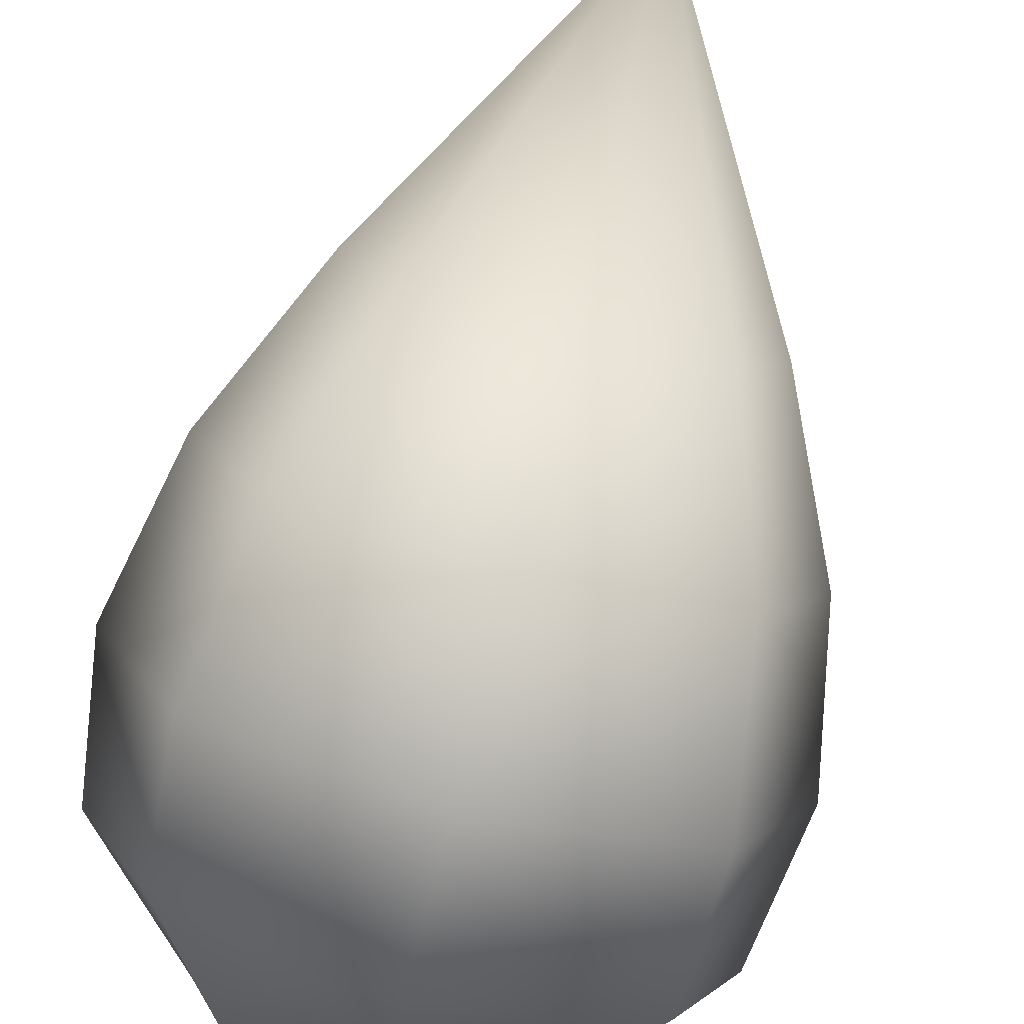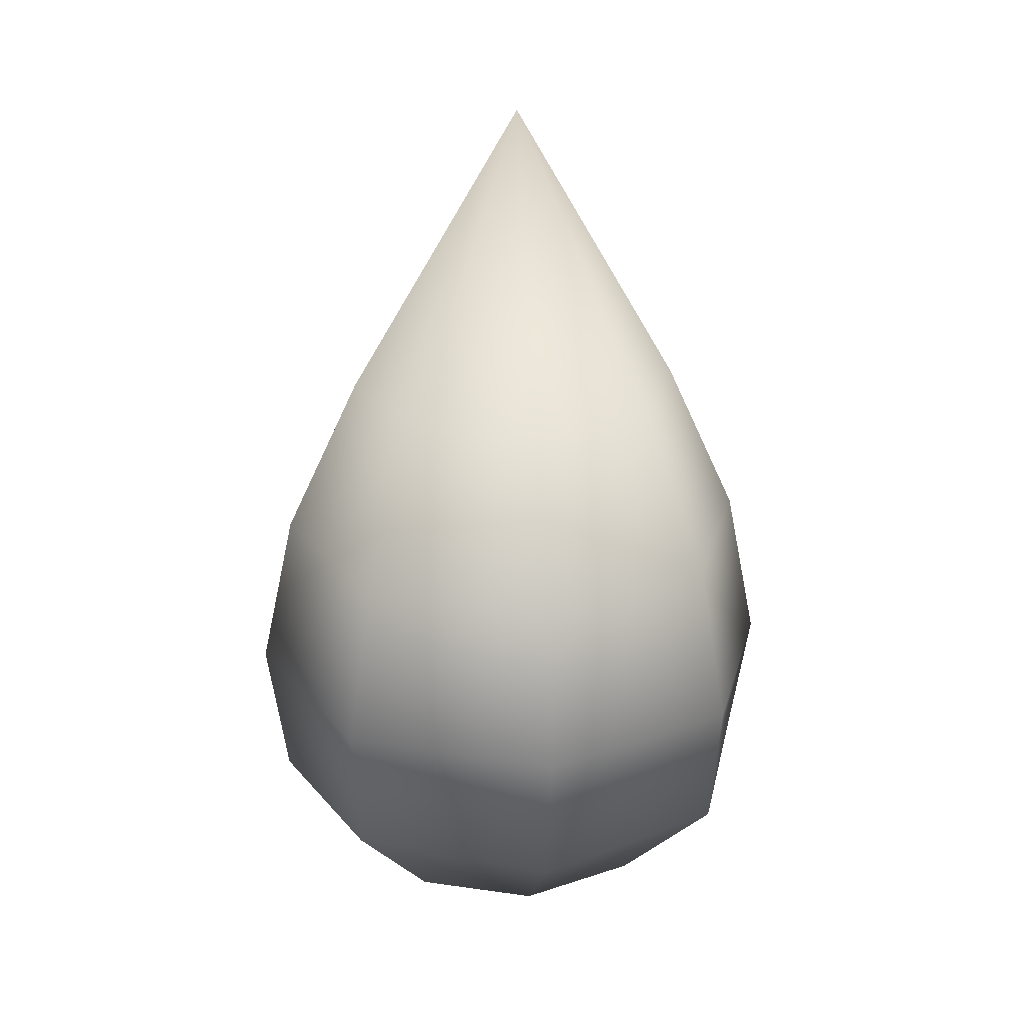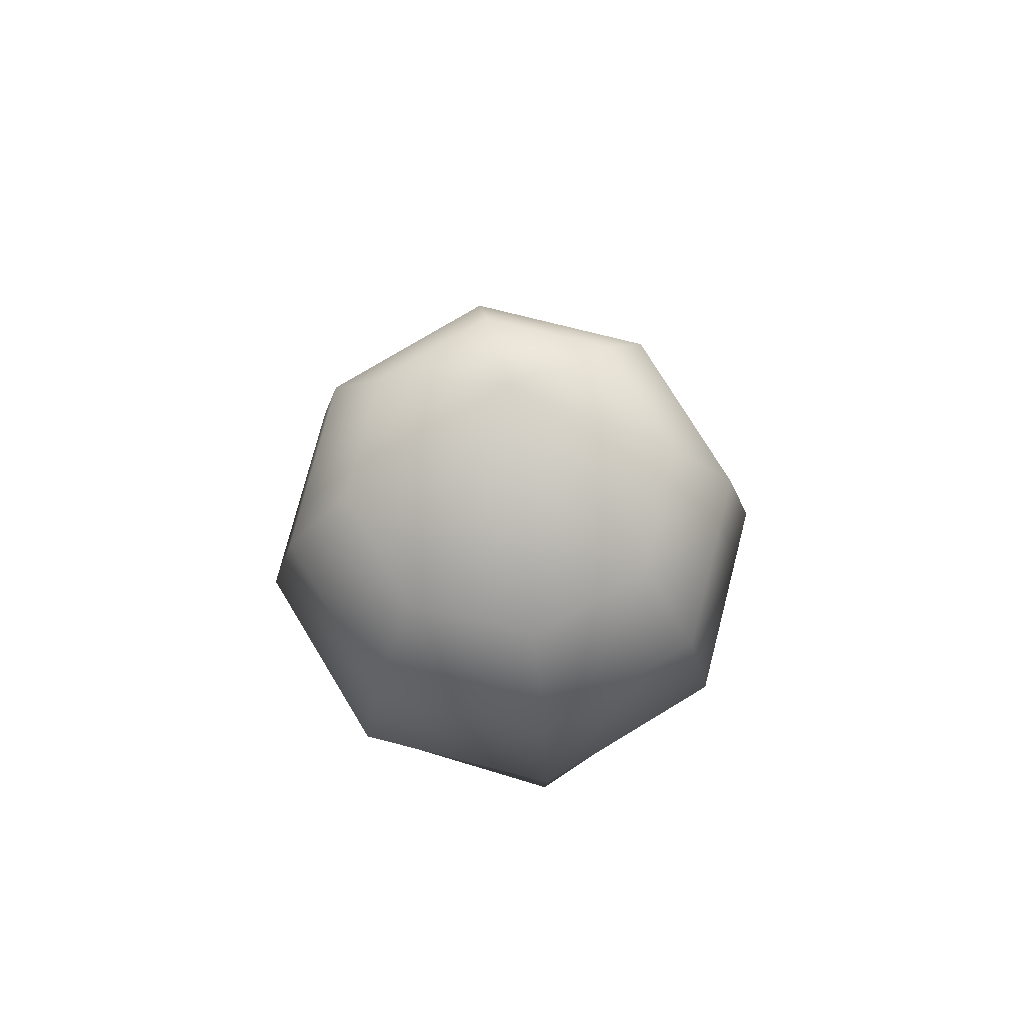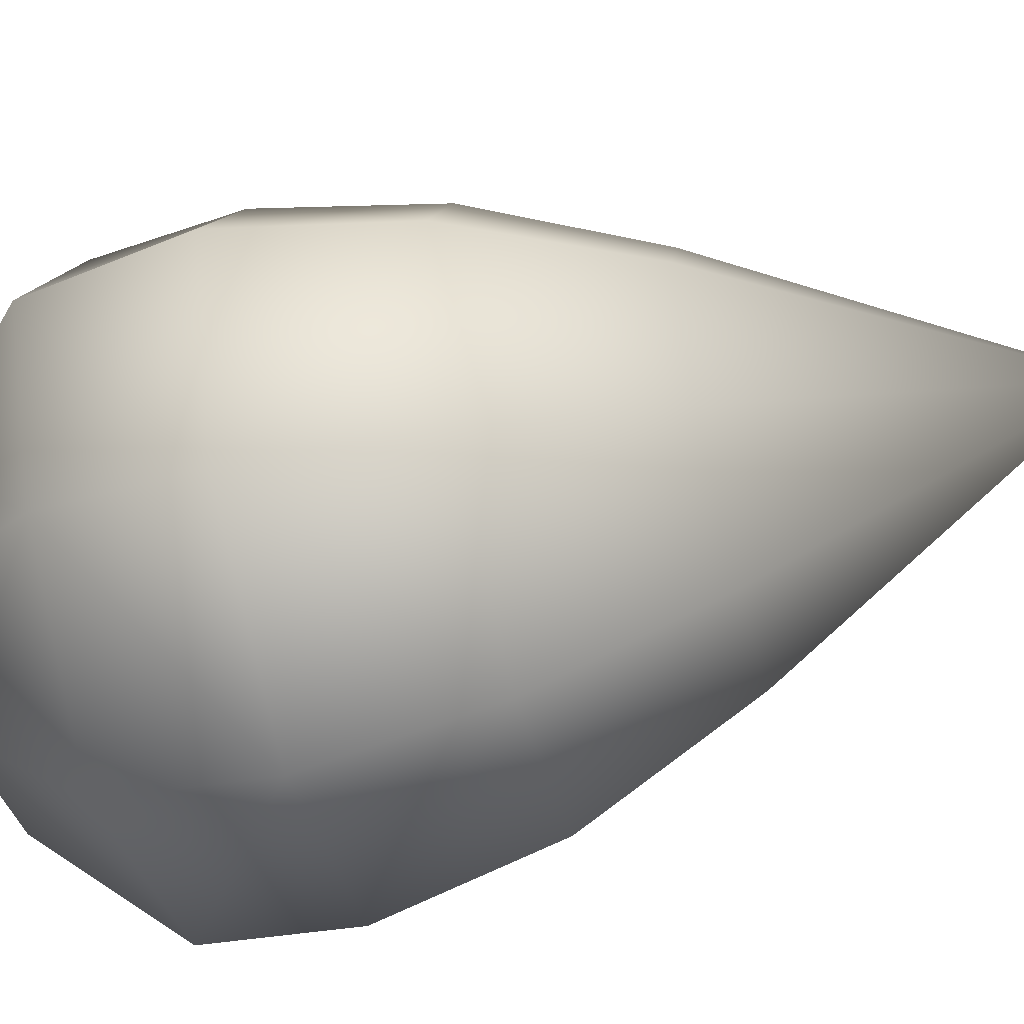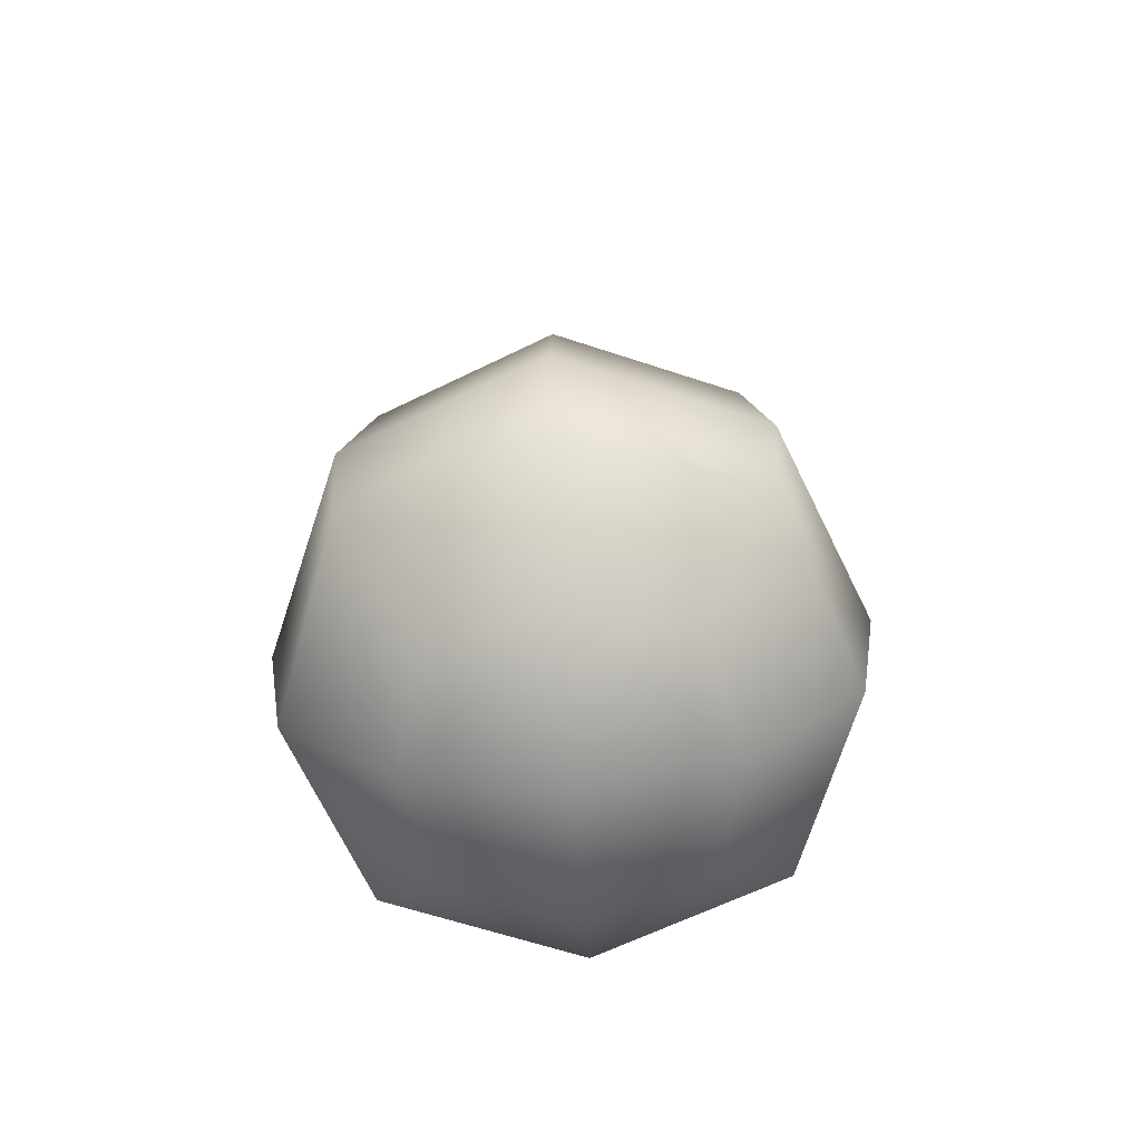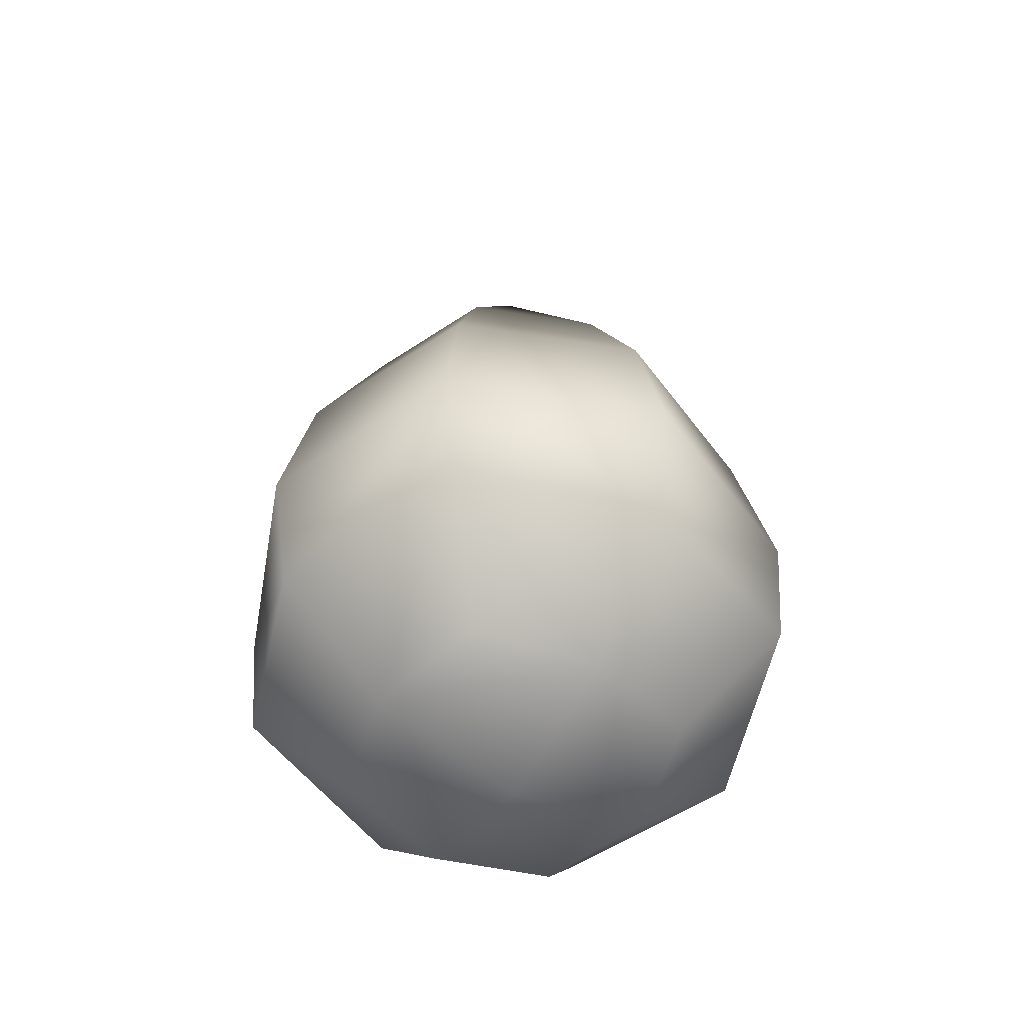
<metadata>
{"format":"obj","ext":"obj","renderer":"f3d","projection":"perspective","resolution":1024,"background":"white","views":[{"elev":-79.4,"azim":165.6,"up":"+Z"},{"elev":25.1,"azim":-98.3,"up":"+Y"},{"elev":74.8,"azim":36.6,"up":"+Y"},{"elev":-58.9,"azim":104.1,"up":"+Z"},{"elev":-66.3,"azim":3.9,"up":"+Y"},{"elev":-54.4,"azim":57.8,"up":"+Y"}]}
</metadata>
<code>
g pm0438_00_RTearSkin
v -2.97e-13 -0.005015 -0.003126
v -2.97e-13 -0.005894 -4.807e-05
v 0.003083 -0.005042 -3.791e-05
v -2.97e-13 -0.005065 0.003044
v 0.002436 -0.004837 -0.002452
v 0.004015 -0.00245 -0.004024
v -2.97e-13 -0.002705 -0.005451
v -2.97e-13 0.0002937 -0.00588
v 0.004182 0.0002813 -0.004175
v -2.97e-13 0.003636 -0.005144
v 0.005427 -0.002752 -1.679e-05
v 0.003673 0.003626 -0.003641
v -2.97e-13 0.006976 -0.003554
v 0.002559 0.006971 -0.002505
v -2.97e-13 0.0131 0.0001068
v 0.005176 0.003591 3.467e-05
v 0.003614 0.006945 6.04e-05
v 0.002566 0.006929 0.002612
v -2.97e-13 0.006917 0.003667
v 0.003672 0.003566 0.0037
v 0.004177 0.0002131 0.004184
v -2.97e-13 0.003552 0.005203
v -2.97e-13 0.0001978 0.005884
v -2.97e-13 -0.002794 0.005406
v 0.005883 0.0002426 8.101e-06
v 0.004002 -0.002515 0.003996
v 0.00241 -0.004877 0.002399
v -2.97e-13 0.0002937 -0.00588
v -0.004015 -0.00245 -0.004024
v -2.97e-13 -0.002705 -0.005451
v -2.97e-13 -0.005015 -0.003126
v -0.004182 0.0002813 -0.004175
v -2.97e-13 0.003636 -0.005144
v -0.003673 0.003626 -0.003641
v -2.97e-13 0.006976 -0.003554
v -0.002559 0.006971 -0.002505
v -2.97e-13 0.0131 0.0001068
v -0.005176 0.003591 3.467e-05
v -0.003614 0.006945 6.04e-05
v -0.002566 0.006929 0.002612
v -2.97e-13 0.006917 0.003667
v -0.003672 0.003566 0.0037
v -0.004177 0.0002131 0.004184
v -2.97e-13 0.003552 0.005203
v -2.97e-13 0.0001978 0.005884
v -2.97e-13 -0.002794 0.005406
v -0.005883 0.0002426 8.101e-06
v -0.005427 -0.002752 -1.679e-05
v -0.003083 -0.005042 -3.791e-05
v -0.004002 -0.002515 0.003996
v -2.97e-13 -0.005065 0.003044
v -0.00241 -0.004877 0.002399
v -2.97e-13 -0.005894 -4.807e-05
v -0.002436 -0.004837 -0.002452
g pm0438_00_RTearSkin_0
f 3 2 1
f 4 2 3
f 5 3 1
f 6 5 1
f 5 6 3
f 7 6 1
f 6 7 8
f 9 6 8
f 8 10 9
f 6 11 3
f 11 6 9
f 10 12 9
f 10 13 12
f 13 14 12
f 14 13 15
f 9 12 16
f 12 14 16
f 17 14 15
f 14 17 16
f 18 17 15
f 19 18 15
f 17 18 20
f 20 18 19
f 16 17 20
f 16 20 21
f 22 20 19
f 21 20 22
f 23 21 22
f 23 24 21
f 25 9 16
f 25 16 21
f 25 11 9
f 25 21 11
f 24 26 21
f 21 26 11
f 26 24 4
f 11 26 3
f 27 4 3
f 27 26 4
f 26 27 3
f 30 29 28
f 29 30 31
f 29 32 28
f 33 28 32
f 34 33 32
f 35 33 34
f 36 35 34
f 35 36 37
f 36 34 38
f 34 32 38
f 36 39 37
f 39 36 38
f 39 40 37
f 40 41 37
f 40 39 42
f 40 42 41
f 39 38 42
f 42 38 43
f 42 44 41
f 42 43 44
f 43 45 44
f 46 45 43
f 32 47 38
f 38 47 43
f 48 47 32
f 43 47 48
f 29 48 32
f 48 29 49
f 50 46 43
f 50 43 48
f 50 48 49
f 46 50 51
f 50 52 51
f 52 50 49
f 51 52 49
f 53 51 49
f 53 49 31
f 29 54 49
f 49 54 31
f 54 29 31

</code>
